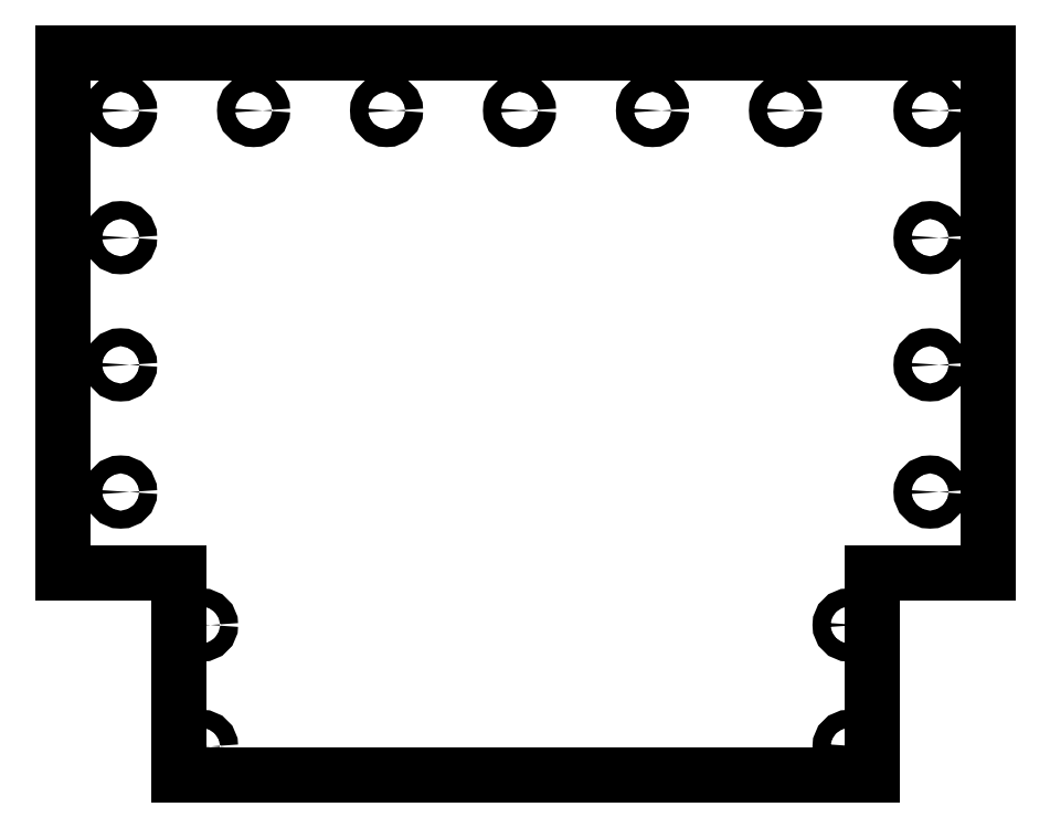
<metadata>
{"format":"dxf","ext":"dxf","renderer":"ezdxf+matplotlib","layout":"modelspace","background":"white","min_lineweight":24,"dpi":150}
</metadata>
<code>
0
SECTION
2
ENTITIES
0
LINE
8
Sketch
10
0
20
0
30
0
11
0
21
35
31
0
0
LINE
8
Sketch
10
0
20
35
30
0
11
-20
21
35
31
0
0
LINE
8
Sketch
10
-20
20
35
30
0
11
-20
21
125
31
0
0
LINE
8
Sketch
10
-20
20
125
30
0
11
140
21
125
31
0
0
LINE
8
Sketch
10
140
20
125
30
0
11
140
21
35
31
0
0
LINE
8
Sketch
10
140
20
35
30
0
11
120
21
35
31
0
0
LINE
8
Sketch
10
120
20
35
30
0
11
120
21
0
31
0
0
LINE
8
Sketch
10
120
20
0
30
0
11
0
21
0
31
0
0
CIRCLE
8
Sketch
10
116
20
5
40
1.55
0
CIRCLE
8
Sketch
10
116
20
26
40
1.55
0
CIRCLE
8
Sketch
10
4
20
26
40
1.55
0
CIRCLE
8
Sketch
10
4
20
5
40
1.55
0
CIRCLE
8
Sketch
10
-10
20
115
40
1.55
0
CIRCLE
8
Sketch
10
-10
20
93
40
1.55
0
CIRCLE
8
Sketch
10
-10
20
49
40
1.55
0
CIRCLE
8
Sketch
10
130
20
115
40
1.55
0
CIRCLE
8
Sketch
10
130
20
93
40
1.55
0
CIRCLE
8
Sketch
10
130
20
49
40
1.55
0
CIRCLE
8
Sketch
10
130
20
71
40
1.55
0
CIRCLE
8
Sketch
10
-10
20
71
40
1.55
0
CIRCLE
8
Sketch
10
13
20
115
40
1.55
0
CIRCLE
8
Sketch
10
36
20
115
40
1.55
0
CIRCLE
8
Sketch
10
59
20
115
40
1.55
0
CIRCLE
8
Sketch
10
82
20
115
40
1.55
0
CIRCLE
8
Sketch
10
105
20
115
40
1.55
0
ENDSEC
0
EOF

</code>
